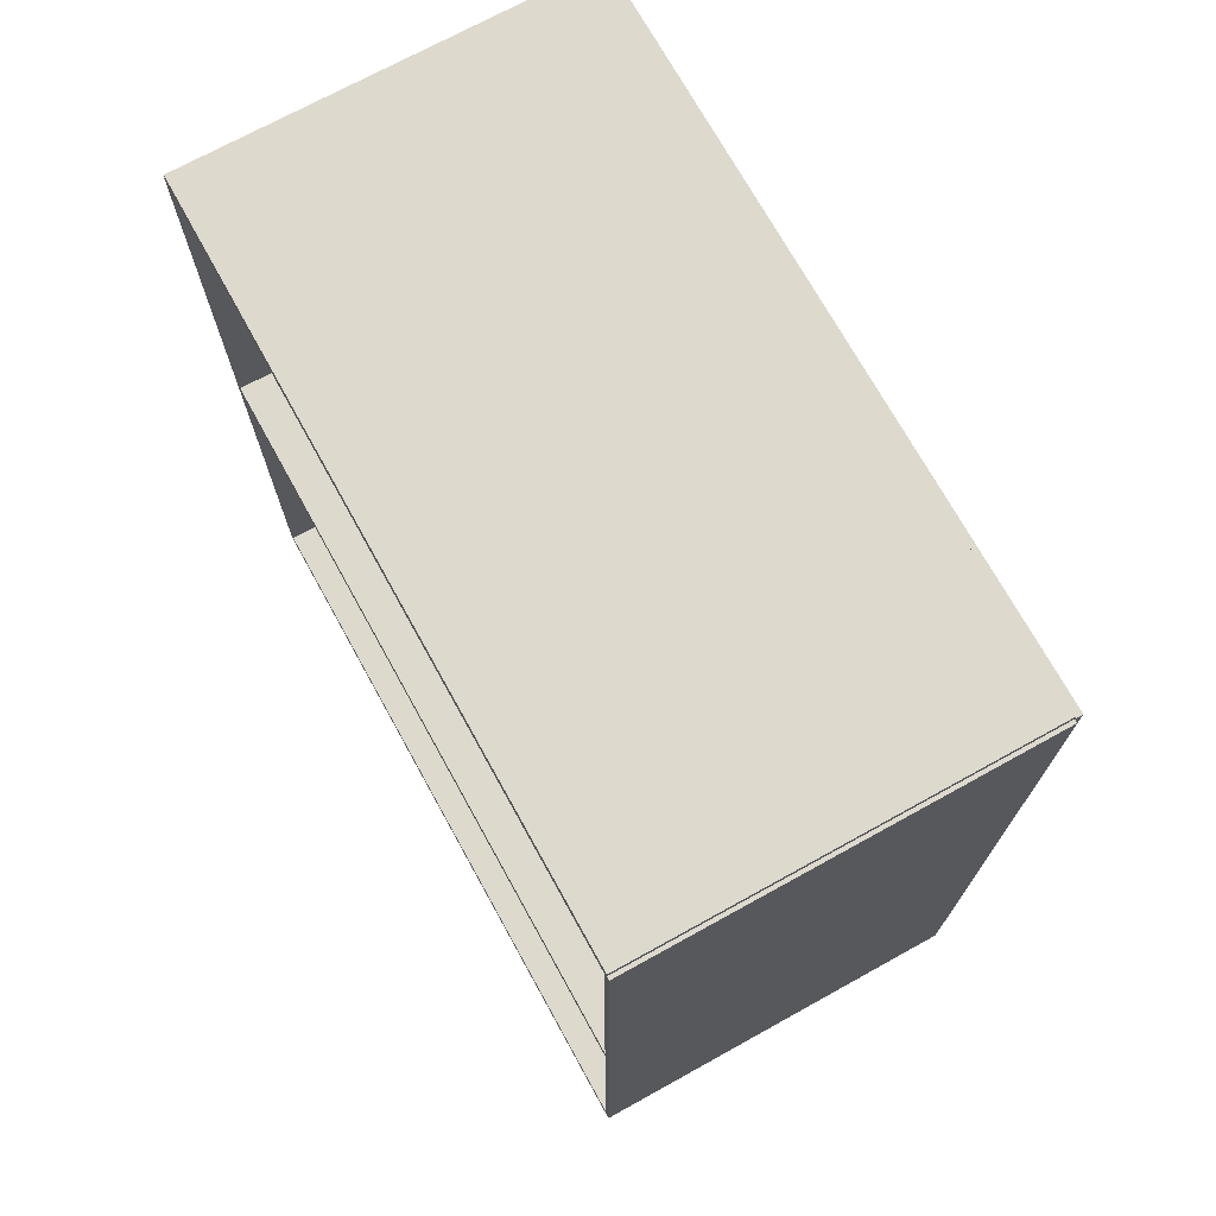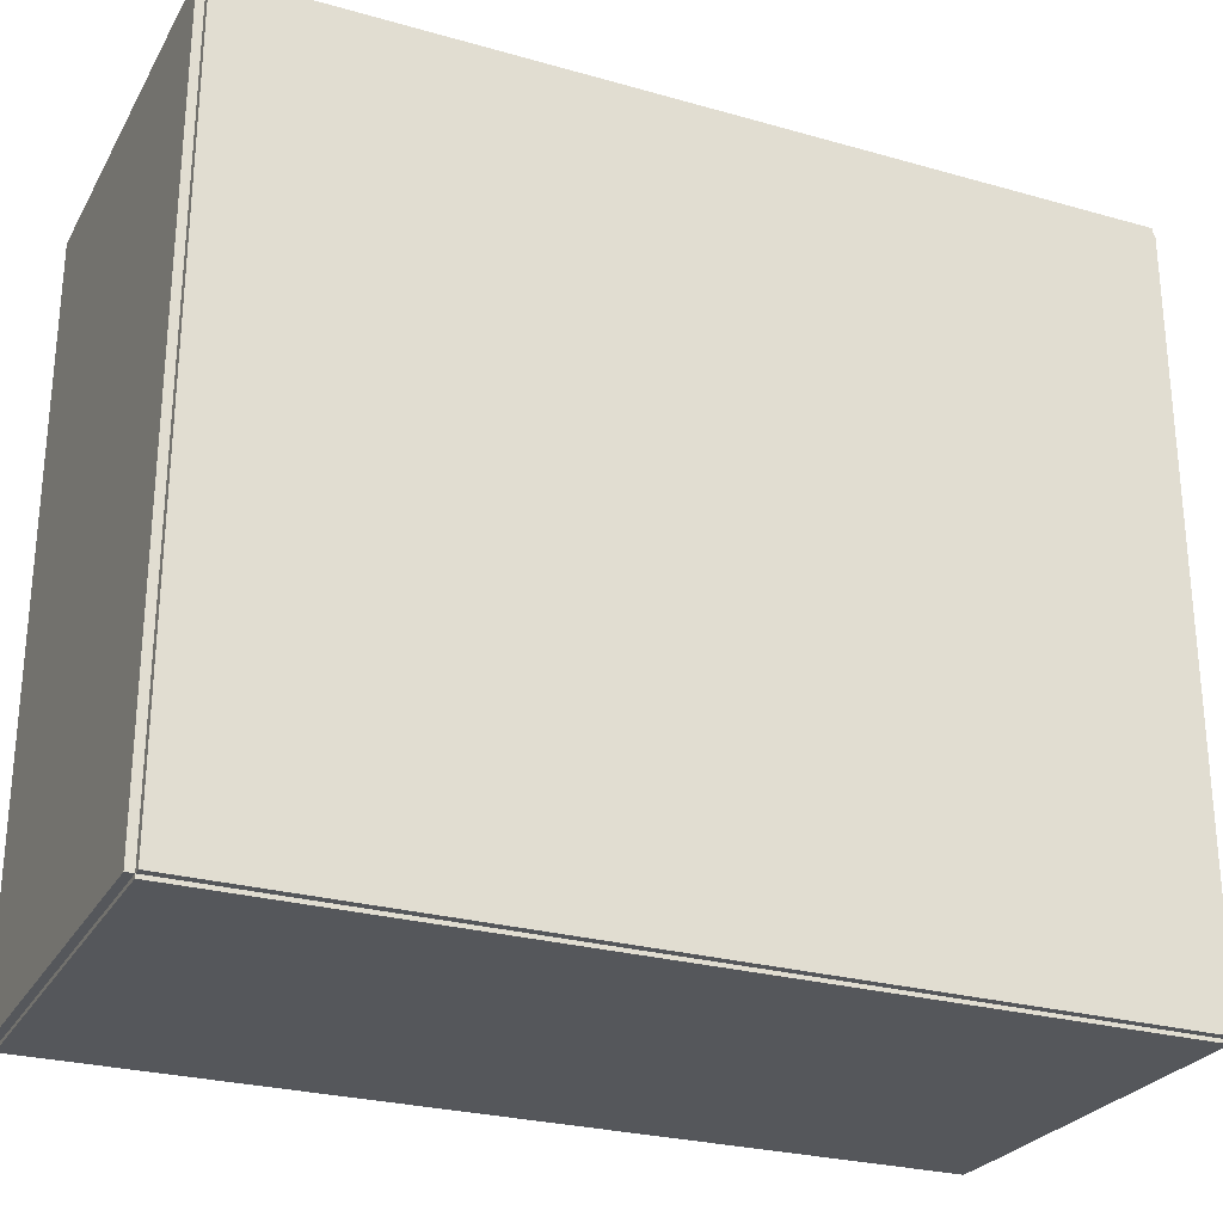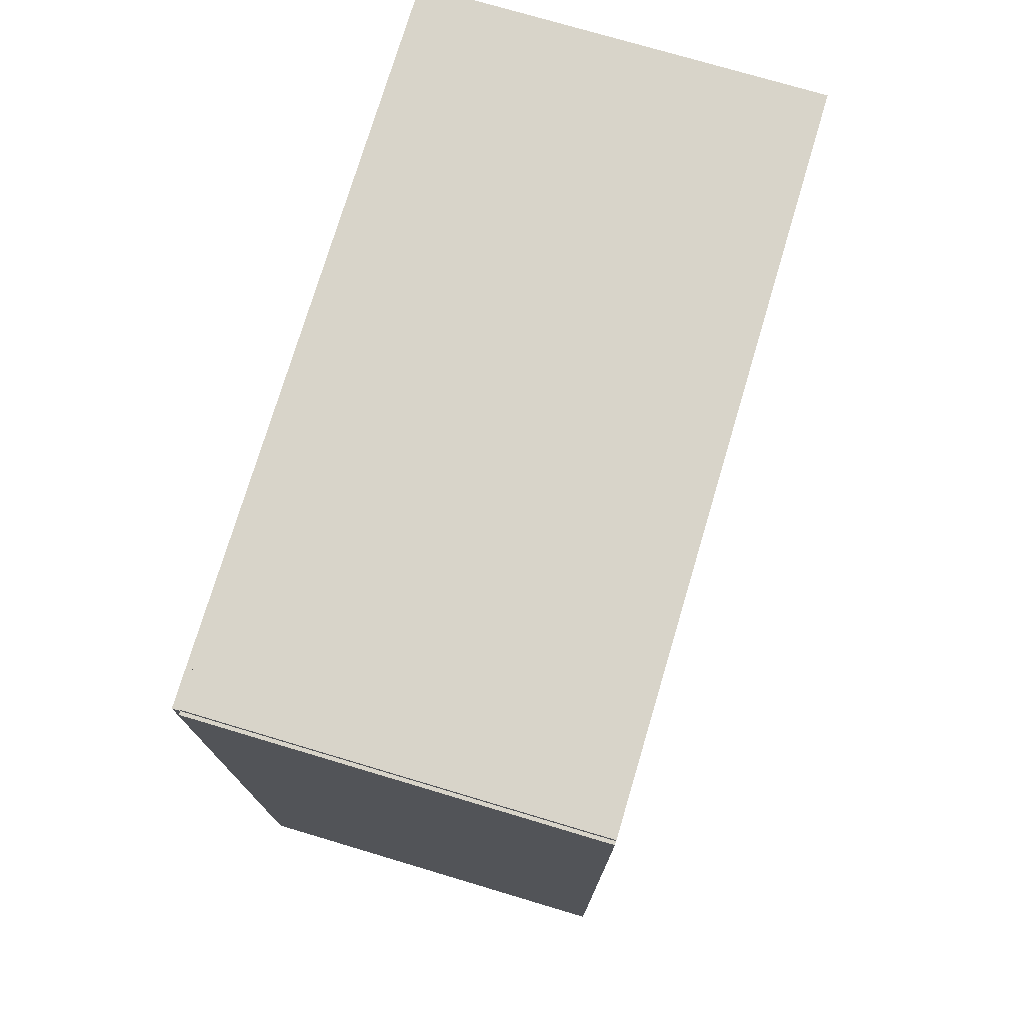
<metadata>
{"format":"obj","ext":"obj","renderer":"f3d","projection":"perspective","resolution":1024,"background":"white","views":[{"elev":71.9,"azim":151.1,"up":"+Z"},{"elev":-26.6,"azim":-113.9,"up":"+Y"},{"elev":75.0,"azim":16.6,"up":"+Z"}]}
</metadata>
<code>
v -0.08784 -0.1614 -0.003427
v -0.08784 -0.1614 0.003427
v -0.08784 0.1614 -0.003427
v -0.08784 0.1614 0.003427
v 0.08784 -0.1614 -0.003427
v 0.08784 -0.1614 0.003427
v 0.08784 0.1614 -0.003427
v 0.08784 0.1614 0.003427
v -0.08441 -0.1614 0
v -0.09127 -0.1614 0
v -0.08441 0.1614 0
v -0.09127 0.1614 0
v -0.08441 -0.1614 0.375
v -0.09127 -0.1614 0.375
v -0.08441 0.1614 0.375
v -0.09127 0.1614 0.375
v -0.08784 -0.1614 0.1841
v -0.08784 -0.1614 0.1909
v -0.08784 0.1614 0.1841
v -0.08784 0.1614 0.1909
v 0.08784 -0.1614 0.1841
v 0.08784 -0.1614 0.1909
v 0.08784 0.1614 0.1841
v 0.08784 0.1614 0.1909
v -0.08784 0.1599 0.375
v -0.08784 0.163 0.375
v -0.08784 0.1599 0
v -0.08784 0.163 0
v 0.08784 0.1599 0.375
v 0.08784 0.163 0.375
v 0.08784 0.1599 0
v 0.08784 0.163 0
v -0.08784 -0.1599 0
v -0.08784 -0.163 0
v -0.08784 -0.1599 0.375
v -0.08784 -0.163 0.375
v 0.08784 -0.1599 0
v 0.08784 -0.163 0
v 0.08784 -0.1599 0.375
v 0.08784 -0.163 0.375
v -0.08784 -0.1614 0.3716
v -0.08784 -0.1614 0.3784
v -0.08784 0.1614 0.3716
v -0.08784 0.1614 0.3784
v 0.08784 -0.1614 0.3716
v 0.08784 -0.1614 0.3784
v 0.08784 0.1614 0.3716
v 0.08784 0.1614 0.3784
v -0.01285 0.1108 0.006853
v 0.009031 0.1108 0.006853
v 0.009031 0.1108 0.0608
v -0.01285 0.1108 0.0608
v 0.008611 0.115 0.006853
v 0.008611 0.115 0.0608
v 0.007365 0.1191 0.006853
v 0.007365 0.1191 0.0608
v 0.005343 0.1229 0.006853
v 0.005343 0.1229 0.0608
v 0.002621 0.1262 0.006853
v 0.002621 0.1262 0.0608
v -0.0006953 0.129 0.006853
v -0.0006953 0.129 0.0608
v -0.004479 0.131 0.006853
v -0.004479 0.131 0.0608
v -0.008585 0.1322 0.006853
v -0.008585 0.1322 0.0608
v -0.01285 0.1327 0.006853
v -0.01285 0.1327 0.0608
v -0.01712 0.1322 0.006853
v -0.01712 0.1322 0.0608
v -0.02123 0.131 0.006853
v -0.02123 0.131 0.0608
v -0.02501 0.129 0.006853
v -0.02501 0.129 0.0608
v -0.02833 0.1262 0.006853
v -0.02833 0.1262 0.0608
v -0.03105 0.1229 0.006853
v -0.03105 0.1229 0.0608
v -0.03307 0.1191 0.006853
v -0.03307 0.1191 0.0608
v -0.03432 0.115 0.006853
v -0.03432 0.115 0.0608
v -0.03474 0.1108 0.006853
v -0.03474 0.1108 0.0608
v -0.03432 0.1065 0.006853
v -0.03432 0.1065 0.0608
v -0.03307 0.1024 0.006853
v -0.03307 0.1024 0.0608
v -0.03105 0.09861 0.006853
v -0.03105 0.09861 0.0608
v -0.02833 0.09529 0.006853
v -0.02833 0.09529 0.0608
v -0.02501 0.09257 0.006853
v -0.02501 0.09257 0.0608
v -0.02123 0.09055 0.006853
v -0.02123 0.09055 0.0608
v -0.01712 0.0893 0.006853
v -0.01712 0.0893 0.0608
v -0.01285 0.08888 0.006853
v -0.01285 0.08888 0.0608
v -0.008585 0.0893 0.006853
v -0.008585 0.0893 0.0608
v -0.004479 0.09055 0.006853
v -0.004479 0.09055 0.0608
v -0.0006953 0.09257 0.006853
v -0.0006953 0.09257 0.0608
v 0.002621 0.09529 0.006853
v 0.002621 0.09529 0.0608
v 0.005343 0.09861 0.006853
v 0.005343 0.09861 0.0608
v 0.007365 0.1024 0.006853
v 0.007365 0.1024 0.0608
v 0.008611 0.1065 0.006853
v 0.008611 0.1065 0.0608
v 0.01714 0.03466 0.006853
v 0.04036 0.03466 0.006853
v 0.04036 0.03466 0.1001
v 0.01714 0.03466 0.1001
v 0.03991 0.03919 0.006853
v 0.03991 0.03919 0.1001
v 0.03859 0.04355 0.006853
v 0.03859 0.04355 0.1001
v 0.03645 0.04756 0.006853
v 0.03645 0.04756 0.1001
v 0.03356 0.05108 0.006853
v 0.03356 0.05108 0.1001
v 0.03004 0.05397 0.006853
v 0.03004 0.05397 0.1001
v 0.02602 0.05612 0.006853
v 0.02602 0.05612 0.1001
v 0.02167 0.05744 0.006853
v 0.02167 0.05744 0.1001
v 0.01714 0.05788 0.006853
v 0.01714 0.05788 0.1001
v 0.01261 0.05744 0.006853
v 0.01261 0.05744 0.1001
v 0.008252 0.05612 0.006853
v 0.008252 0.05612 0.1001
v 0.004238 0.05397 0.006853
v 0.004238 0.05397 0.1001
v 0.0007187 0.05108 0.006853
v 0.0007187 0.05108 0.1001
v -0.002169 0.04756 0.006853
v -0.002169 0.04756 0.1001
v -0.004315 0.04355 0.006853
v -0.004315 0.04355 0.1001
v -0.005636 0.03919 0.006853
v -0.005636 0.03919 0.1001
v -0.006083 0.03466 0.006853
v -0.006083 0.03466 0.1001
v -0.005636 0.03013 0.006853
v -0.005636 0.03013 0.1001
v -0.004315 0.02578 0.006853
v -0.004315 0.02578 0.1001
v -0.002169 0.02176 0.006853
v -0.002169 0.02176 0.1001
v 0.0007187 0.01824 0.006853
v 0.0007187 0.01824 0.1001
v 0.004238 0.01536 0.006853
v 0.004238 0.01536 0.1001
v 0.008252 0.01321 0.006853
v 0.008252 0.01321 0.1001
v 0.01261 0.01189 0.006853
v 0.01261 0.01189 0.1001
v 0.01714 0.01144 0.006853
v 0.01714 0.01144 0.1001
v 0.02167 0.01189 0.006853
v 0.02167 0.01189 0.1001
v 0.02602 0.01321 0.006853
v 0.02602 0.01321 0.1001
v 0.03004 0.01536 0.006853
v 0.03004 0.01536 0.1001
v 0.03356 0.01824 0.006853
v 0.03356 0.01824 0.1001
v 0.03645 0.02176 0.006853
v 0.03645 0.02176 0.1001
v 0.03859 0.02578 0.006853
v 0.03859 0.02578 0.1001
v 0.03991 0.03013 0.006853
v 0.03991 0.03013 0.1001
v -0.002729 -0.0446 0.006853
v 0.01966 -0.0446 0.006853
v 0.01966 -0.0446 0.06587
v -0.002729 -0.0446 0.06587
v 0.01923 -0.04023 0.006853
v 0.01923 -0.04023 0.06587
v 0.01795 -0.03603 0.006853
v 0.01795 -0.03603 0.06587
v 0.01589 -0.03216 0.006853
v 0.01589 -0.03216 0.06587
v 0.0131 -0.02877 0.006853
v 0.0131 -0.02877 0.06587
v 0.009709 -0.02599 0.006853
v 0.009709 -0.02599 0.06587
v 0.005838 -0.02392 0.006853
v 0.005838 -0.02392 0.06587
v 0.001639 -0.02264 0.006853
v 0.001639 -0.02264 0.06587
v -0.002729 -0.02221 0.006853
v -0.002729 -0.02221 0.06587
v -0.007096 -0.02264 0.006853
v -0.007096 -0.02264 0.06587
v -0.0113 -0.02392 0.006853
v -0.0113 -0.02392 0.06587
v -0.01517 -0.02599 0.006853
v -0.01517 -0.02599 0.06587
v -0.01856 -0.02877 0.006853
v -0.01856 -0.02877 0.06587
v -0.02134 -0.03216 0.006853
v -0.02134 -0.03216 0.06587
v -0.02341 -0.03603 0.006853
v -0.02341 -0.03603 0.06587
v -0.02469 -0.04023 0.006853
v -0.02469 -0.04023 0.06587
v -0.02512 -0.0446 0.006853
v -0.02512 -0.0446 0.06587
v -0.02469 -0.04897 0.006853
v -0.02469 -0.04897 0.06587
v -0.02341 -0.05317 0.006853
v -0.02341 -0.05317 0.06587
v -0.02134 -0.05704 0.006853
v -0.02134 -0.05704 0.06587
v -0.01856 -0.06043 0.006853
v -0.01856 -0.06043 0.06587
v -0.01517 -0.06322 0.006853
v -0.01517 -0.06322 0.06587
v -0.0113 -0.06528 0.006853
v -0.0113 -0.06528 0.06587
v -0.007096 -0.06656 0.006853
v -0.007096 -0.06656 0.06587
v -0.002729 -0.06699 0.006853
v -0.002729 -0.06699 0.06587
v 0.001639 -0.06656 0.006853
v 0.001639 -0.06656 0.06587
v 0.005838 -0.06528 0.006853
v 0.005838 -0.06528 0.06587
v 0.009709 -0.06322 0.006853
v 0.009709 -0.06322 0.06587
v 0.0131 -0.06043 0.006853
v 0.0131 -0.06043 0.06587
v 0.01589 -0.05704 0.006853
v 0.01589 -0.05704 0.06587
v 0.01795 -0.05317 0.006853
v 0.01795 -0.05317 0.06587
v 0.01923 -0.04897 0.006853
v 0.01923 -0.04897 0.06587
v -0.03309 0.1215 0.1944
v -0.008893 0.1215 0.1944
v -0.008893 0.1215 0.2827
v -0.03309 0.1215 0.2827
v -0.009358 0.1263 0.1944
v -0.009358 0.1263 0.2827
v -0.01074 0.1308 0.1944
v -0.01074 0.1308 0.2827
v -0.01297 0.135 0.1944
v -0.01297 0.135 0.2827
v -0.01598 0.1387 0.1944
v -0.01598 0.1387 0.2827
v -0.01965 0.1417 0.1944
v -0.01965 0.1417 0.2827
v -0.02383 0.1439 0.1944
v -0.02383 0.1439 0.2827
v -0.02837 0.1453 0.1944
v -0.02837 0.1453 0.2827
v -0.03309 0.1457 0.1944
v -0.03309 0.1457 0.2827
v -0.03781 0.1453 0.1944
v -0.03781 0.1453 0.2827
v -0.04235 0.1439 0.1944
v -0.04235 0.1439 0.2827
v -0.04654 0.1417 0.1944
v -0.04654 0.1417 0.2827
v -0.05021 0.1387 0.1944
v -0.05021 0.1387 0.2827
v -0.05322 0.135 0.1944
v -0.05322 0.135 0.2827
v -0.05545 0.1308 0.1944
v -0.05545 0.1308 0.2827
v -0.05683 0.1263 0.1944
v -0.05683 0.1263 0.2827
v -0.05729 0.1215 0.1944
v -0.05729 0.1215 0.2827
v -0.05683 0.1168 0.1944
v -0.05683 0.1168 0.2827
v -0.05545 0.1123 0.1944
v -0.05545 0.1123 0.2827
v -0.05322 0.1081 0.1944
v -0.05322 0.1081 0.2827
v -0.05021 0.1044 0.1944
v -0.05021 0.1044 0.2827
v -0.04654 0.1014 0.1944
v -0.04654 0.1014 0.2827
v -0.04235 0.09919 0.1944
v -0.04235 0.09919 0.2827
v -0.03781 0.09781 0.1944
v -0.03781 0.09781 0.2827
v -0.03309 0.09735 0.1944
v -0.03309 0.09735 0.2827
v -0.02837 0.09781 0.1944
v -0.02837 0.09781 0.2827
v -0.02383 0.09919 0.1944
v -0.02383 0.09919 0.2827
v -0.01965 0.1014 0.1944
v -0.01965 0.1014 0.2827
v -0.01598 0.1044 0.1944
v -0.01598 0.1044 0.2827
v -0.01297 0.1081 0.1944
v -0.01297 0.1081 0.2827
v -0.01074 0.1123 0.1944
v -0.01074 0.1123 0.2827
v -0.009358 0.1168 0.1944
v -0.009358 0.1168 0.2827
f 2 4 1
f 5 2 1
f 1 4 3
f 3 5 1
f 2 8 4
f 6 2 5
f 6 8 2
f 4 8 3
f 7 5 3
f 3 8 7
f 7 6 5
f 8 6 7
f 10 12 9
f 13 10 9
f 9 12 11
f 11 13 9
f 10 16 12
f 14 10 13
f 14 16 10
f 12 16 11
f 15 13 11
f 11 16 15
f 15 14 13
f 16 14 15
f 18 20 17
f 21 18 17
f 17 20 19
f 19 21 17
f 18 24 20
f 22 18 21
f 22 24 18
f 20 24 19
f 23 21 19
f 19 24 23
f 23 22 21
f 24 22 23
f 26 28 25
f 29 26 25
f 25 28 27
f 27 29 25
f 26 32 28
f 30 26 29
f 30 32 26
f 28 32 27
f 31 29 27
f 27 32 31
f 31 30 29
f 32 30 31
f 34 36 33
f 37 34 33
f 33 36 35
f 35 37 33
f 34 40 36
f 38 34 37
f 38 40 34
f 36 40 35
f 39 37 35
f 35 40 39
f 39 38 37
f 40 38 39
f 42 44 41
f 45 42 41
f 41 44 43
f 43 45 41
f 42 48 44
f 46 42 45
f 46 48 42
f 44 48 43
f 47 45 43
f 43 48 47
f 47 46 45
f 48 46 47
f 50 49 53
f 50 53 51
f 51 53 54
f 51 54 52
f 53 49 55
f 53 55 54
f 54 55 56
f 54 56 52
f 55 49 57
f 55 57 56
f 56 57 58
f 56 58 52
f 57 49 59
f 57 59 58
f 58 59 60
f 58 60 52
f 59 49 61
f 59 61 60
f 60 61 62
f 60 62 52
f 61 49 63
f 61 63 62
f 62 63 64
f 62 64 52
f 63 49 65
f 63 65 64
f 64 65 66
f 64 66 52
f 65 49 67
f 65 67 66
f 66 67 68
f 66 68 52
f 67 49 69
f 67 69 68
f 68 69 70
f 68 70 52
f 69 49 71
f 69 71 70
f 70 71 72
f 70 72 52
f 71 49 73
f 71 73 72
f 72 73 74
f 72 74 52
f 73 49 75
f 73 75 74
f 74 75 76
f 74 76 52
f 75 49 77
f 75 77 76
f 76 77 78
f 76 78 52
f 77 49 79
f 77 79 78
f 78 79 80
f 78 80 52
f 79 49 81
f 79 81 80
f 80 81 82
f 80 82 52
f 81 49 83
f 81 83 82
f 82 83 84
f 82 84 52
f 83 49 85
f 83 85 84
f 84 85 86
f 84 86 52
f 85 49 87
f 85 87 86
f 86 87 88
f 86 88 52
f 87 49 89
f 87 89 88
f 88 89 90
f 88 90 52
f 89 49 91
f 89 91 90
f 90 91 92
f 90 92 52
f 91 49 93
f 91 93 92
f 92 93 94
f 92 94 52
f 93 49 95
f 93 95 94
f 94 95 96
f 94 96 52
f 95 49 97
f 95 97 96
f 96 97 98
f 96 98 52
f 97 49 99
f 97 99 98
f 98 99 100
f 98 100 52
f 99 49 101
f 99 101 100
f 100 101 102
f 100 102 52
f 101 49 103
f 101 103 102
f 102 103 104
f 102 104 52
f 103 49 105
f 103 105 104
f 104 105 106
f 104 106 52
f 105 49 107
f 105 107 106
f 106 107 108
f 106 108 52
f 107 49 109
f 107 109 108
f 108 109 110
f 108 110 52
f 109 49 111
f 109 111 110
f 110 111 112
f 110 112 52
f 111 49 113
f 111 113 112
f 112 113 114
f 112 114 52
f 113 49 50
f 113 50 114
f 114 50 51
f 114 51 52
f 116 115 119
f 116 119 117
f 117 119 120
f 117 120 118
f 119 115 121
f 119 121 120
f 120 121 122
f 120 122 118
f 121 115 123
f 121 123 122
f 122 123 124
f 122 124 118
f 123 115 125
f 123 125 124
f 124 125 126
f 124 126 118
f 125 115 127
f 125 127 126
f 126 127 128
f 126 128 118
f 127 115 129
f 127 129 128
f 128 129 130
f 128 130 118
f 129 115 131
f 129 131 130
f 130 131 132
f 130 132 118
f 131 115 133
f 131 133 132
f 132 133 134
f 132 134 118
f 133 115 135
f 133 135 134
f 134 135 136
f 134 136 118
f 135 115 137
f 135 137 136
f 136 137 138
f 136 138 118
f 137 115 139
f 137 139 138
f 138 139 140
f 138 140 118
f 139 115 141
f 139 141 140
f 140 141 142
f 140 142 118
f 141 115 143
f 141 143 142
f 142 143 144
f 142 144 118
f 143 115 145
f 143 145 144
f 144 145 146
f 144 146 118
f 145 115 147
f 145 147 146
f 146 147 148
f 146 148 118
f 147 115 149
f 147 149 148
f 148 149 150
f 148 150 118
f 149 115 151
f 149 151 150
f 150 151 152
f 150 152 118
f 151 115 153
f 151 153 152
f 152 153 154
f 152 154 118
f 153 115 155
f 153 155 154
f 154 155 156
f 154 156 118
f 155 115 157
f 155 157 156
f 156 157 158
f 156 158 118
f 157 115 159
f 157 159 158
f 158 159 160
f 158 160 118
f 159 115 161
f 159 161 160
f 160 161 162
f 160 162 118
f 161 115 163
f 161 163 162
f 162 163 164
f 162 164 118
f 163 115 165
f 163 165 164
f 164 165 166
f 164 166 118
f 165 115 167
f 165 167 166
f 166 167 168
f 166 168 118
f 167 115 169
f 167 169 168
f 168 169 170
f 168 170 118
f 169 115 171
f 169 171 170
f 170 171 172
f 170 172 118
f 171 115 173
f 171 173 172
f 172 173 174
f 172 174 118
f 173 115 175
f 173 175 174
f 174 175 176
f 174 176 118
f 175 115 177
f 175 177 176
f 176 177 178
f 176 178 118
f 177 115 179
f 177 179 178
f 178 179 180
f 178 180 118
f 179 115 116
f 179 116 180
f 180 116 117
f 180 117 118
f 182 181 185
f 182 185 183
f 183 185 186
f 183 186 184
f 185 181 187
f 185 187 186
f 186 187 188
f 186 188 184
f 187 181 189
f 187 189 188
f 188 189 190
f 188 190 184
f 189 181 191
f 189 191 190
f 190 191 192
f 190 192 184
f 191 181 193
f 191 193 192
f 192 193 194
f 192 194 184
f 193 181 195
f 193 195 194
f 194 195 196
f 194 196 184
f 195 181 197
f 195 197 196
f 196 197 198
f 196 198 184
f 197 181 199
f 197 199 198
f 198 199 200
f 198 200 184
f 199 181 201
f 199 201 200
f 200 201 202
f 200 202 184
f 201 181 203
f 201 203 202
f 202 203 204
f 202 204 184
f 203 181 205
f 203 205 204
f 204 205 206
f 204 206 184
f 205 181 207
f 205 207 206
f 206 207 208
f 206 208 184
f 207 181 209
f 207 209 208
f 208 209 210
f 208 210 184
f 209 181 211
f 209 211 210
f 210 211 212
f 210 212 184
f 211 181 213
f 211 213 212
f 212 213 214
f 212 214 184
f 213 181 215
f 213 215 214
f 214 215 216
f 214 216 184
f 215 181 217
f 215 217 216
f 216 217 218
f 216 218 184
f 217 181 219
f 217 219 218
f 218 219 220
f 218 220 184
f 219 181 221
f 219 221 220
f 220 221 222
f 220 222 184
f 221 181 223
f 221 223 222
f 222 223 224
f 222 224 184
f 223 181 225
f 223 225 224
f 224 225 226
f 224 226 184
f 225 181 227
f 225 227 226
f 226 227 228
f 226 228 184
f 227 181 229
f 227 229 228
f 228 229 230
f 228 230 184
f 229 181 231
f 229 231 230
f 230 231 232
f 230 232 184
f 231 181 233
f 231 233 232
f 232 233 234
f 232 234 184
f 233 181 235
f 233 235 234
f 234 235 236
f 234 236 184
f 235 181 237
f 235 237 236
f 236 237 238
f 236 238 184
f 237 181 239
f 237 239 238
f 238 239 240
f 238 240 184
f 239 181 241
f 239 241 240
f 240 241 242
f 240 242 184
f 241 181 243
f 241 243 242
f 242 243 244
f 242 244 184
f 243 181 245
f 243 245 244
f 244 245 246
f 244 246 184
f 245 181 182
f 245 182 246
f 246 182 183
f 246 183 184
f 248 247 251
f 248 251 249
f 249 251 252
f 249 252 250
f 251 247 253
f 251 253 252
f 252 253 254
f 252 254 250
f 253 247 255
f 253 255 254
f 254 255 256
f 254 256 250
f 255 247 257
f 255 257 256
f 256 257 258
f 256 258 250
f 257 247 259
f 257 259 258
f 258 259 260
f 258 260 250
f 259 247 261
f 259 261 260
f 260 261 262
f 260 262 250
f 261 247 263
f 261 263 262
f 262 263 264
f 262 264 250
f 263 247 265
f 263 265 264
f 264 265 266
f 264 266 250
f 265 247 267
f 265 267 266
f 266 267 268
f 266 268 250
f 267 247 269
f 267 269 268
f 268 269 270
f 268 270 250
f 269 247 271
f 269 271 270
f 270 271 272
f 270 272 250
f 271 247 273
f 271 273 272
f 272 273 274
f 272 274 250
f 273 247 275
f 273 275 274
f 274 275 276
f 274 276 250
f 275 247 277
f 275 277 276
f 276 277 278
f 276 278 250
f 277 247 279
f 277 279 278
f 278 279 280
f 278 280 250
f 279 247 281
f 279 281 280
f 280 281 282
f 280 282 250
f 281 247 283
f 281 283 282
f 282 283 284
f 282 284 250
f 283 247 285
f 283 285 284
f 284 285 286
f 284 286 250
f 285 247 287
f 285 287 286
f 286 287 288
f 286 288 250
f 287 247 289
f 287 289 288
f 288 289 290
f 288 290 250
f 289 247 291
f 289 291 290
f 290 291 292
f 290 292 250
f 291 247 293
f 291 293 292
f 292 293 294
f 292 294 250
f 293 247 295
f 293 295 294
f 294 295 296
f 294 296 250
f 295 247 297
f 295 297 296
f 296 297 298
f 296 298 250
f 297 247 299
f 297 299 298
f 298 299 300
f 298 300 250
f 299 247 301
f 299 301 300
f 300 301 302
f 300 302 250
f 301 247 303
f 301 303 302
f 302 303 304
f 302 304 250
f 303 247 305
f 303 305 304
f 304 305 306
f 304 306 250
f 305 247 307
f 305 307 306
f 306 307 308
f 306 308 250
f 307 247 309
f 307 309 308
f 308 309 310
f 308 310 250
f 309 247 311
f 309 311 310
f 310 311 312
f 310 312 250
f 311 247 248
f 311 248 312
f 312 248 249
f 312 249 250

</code>
